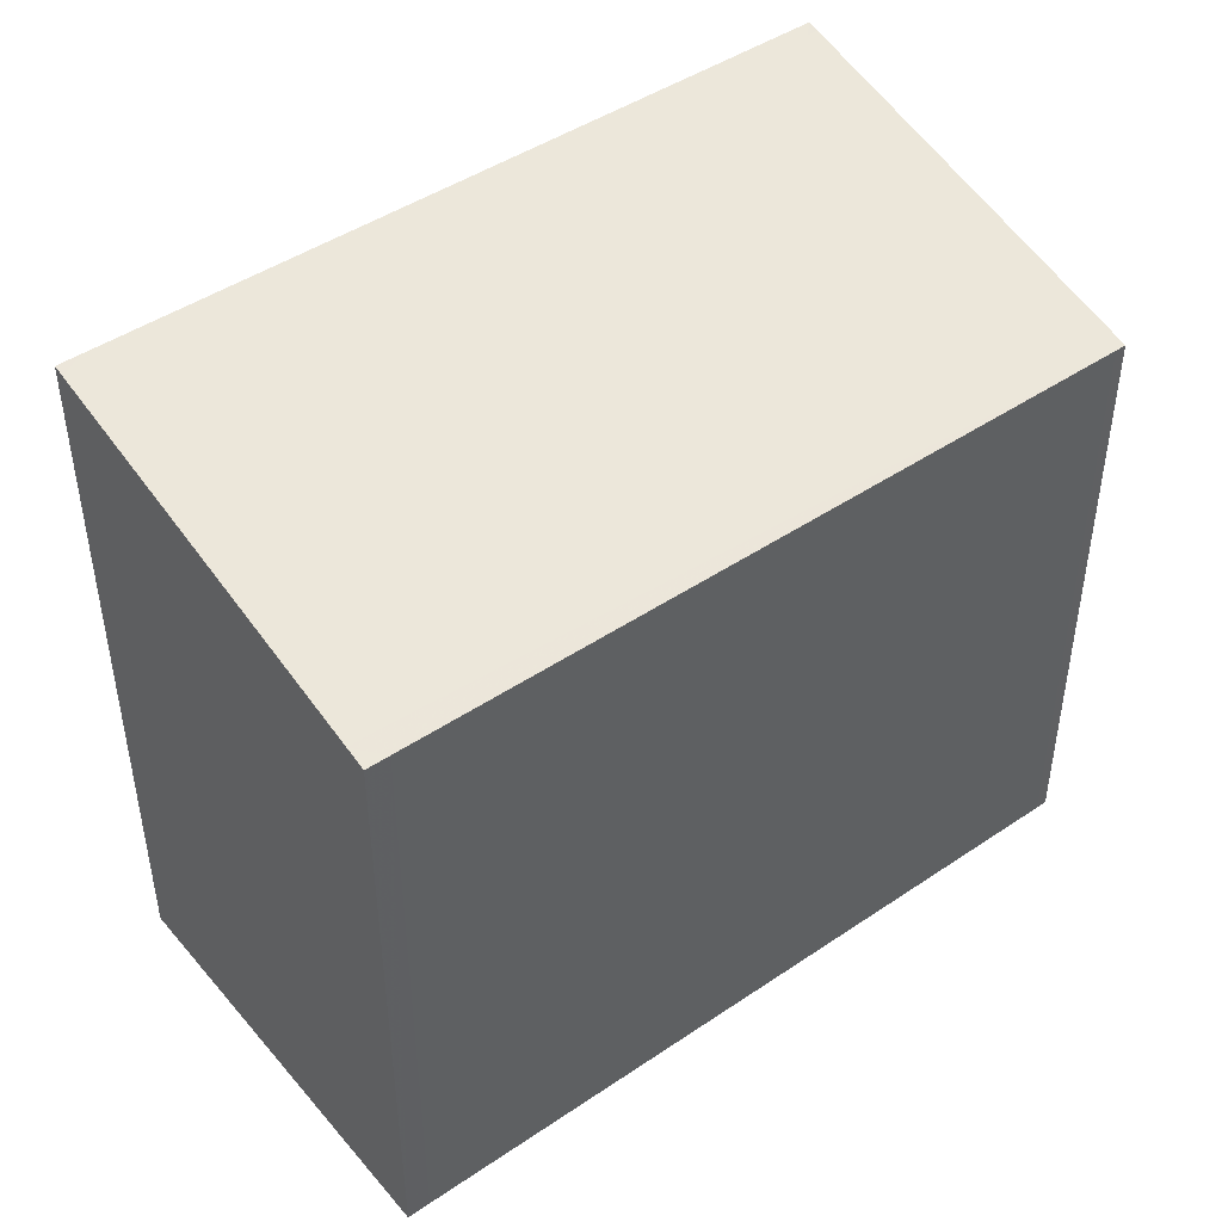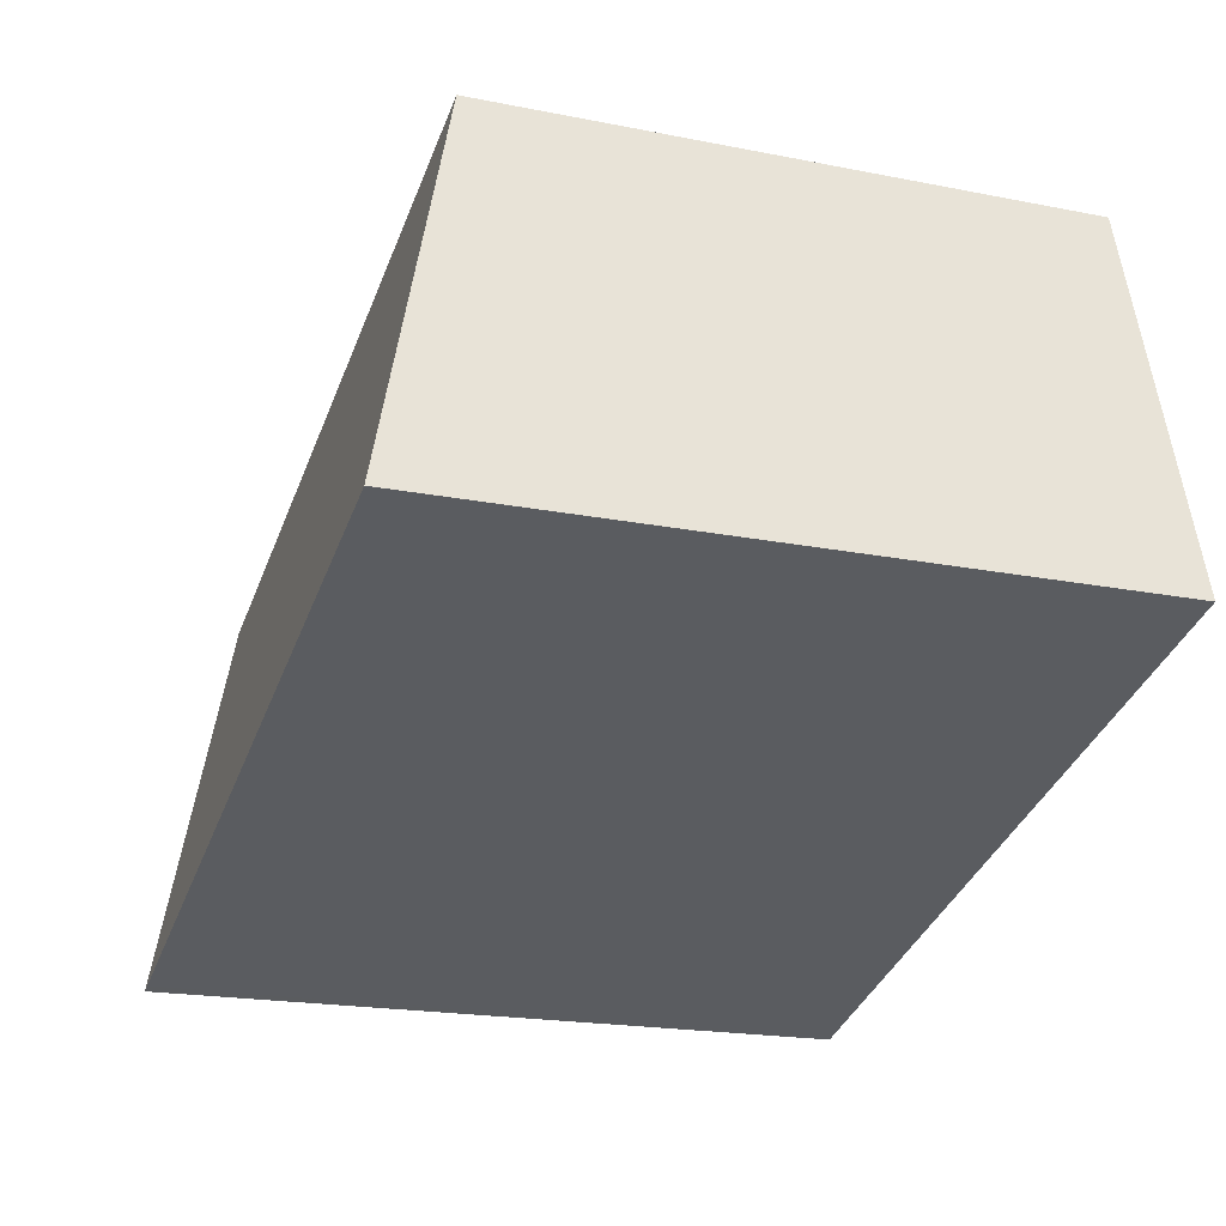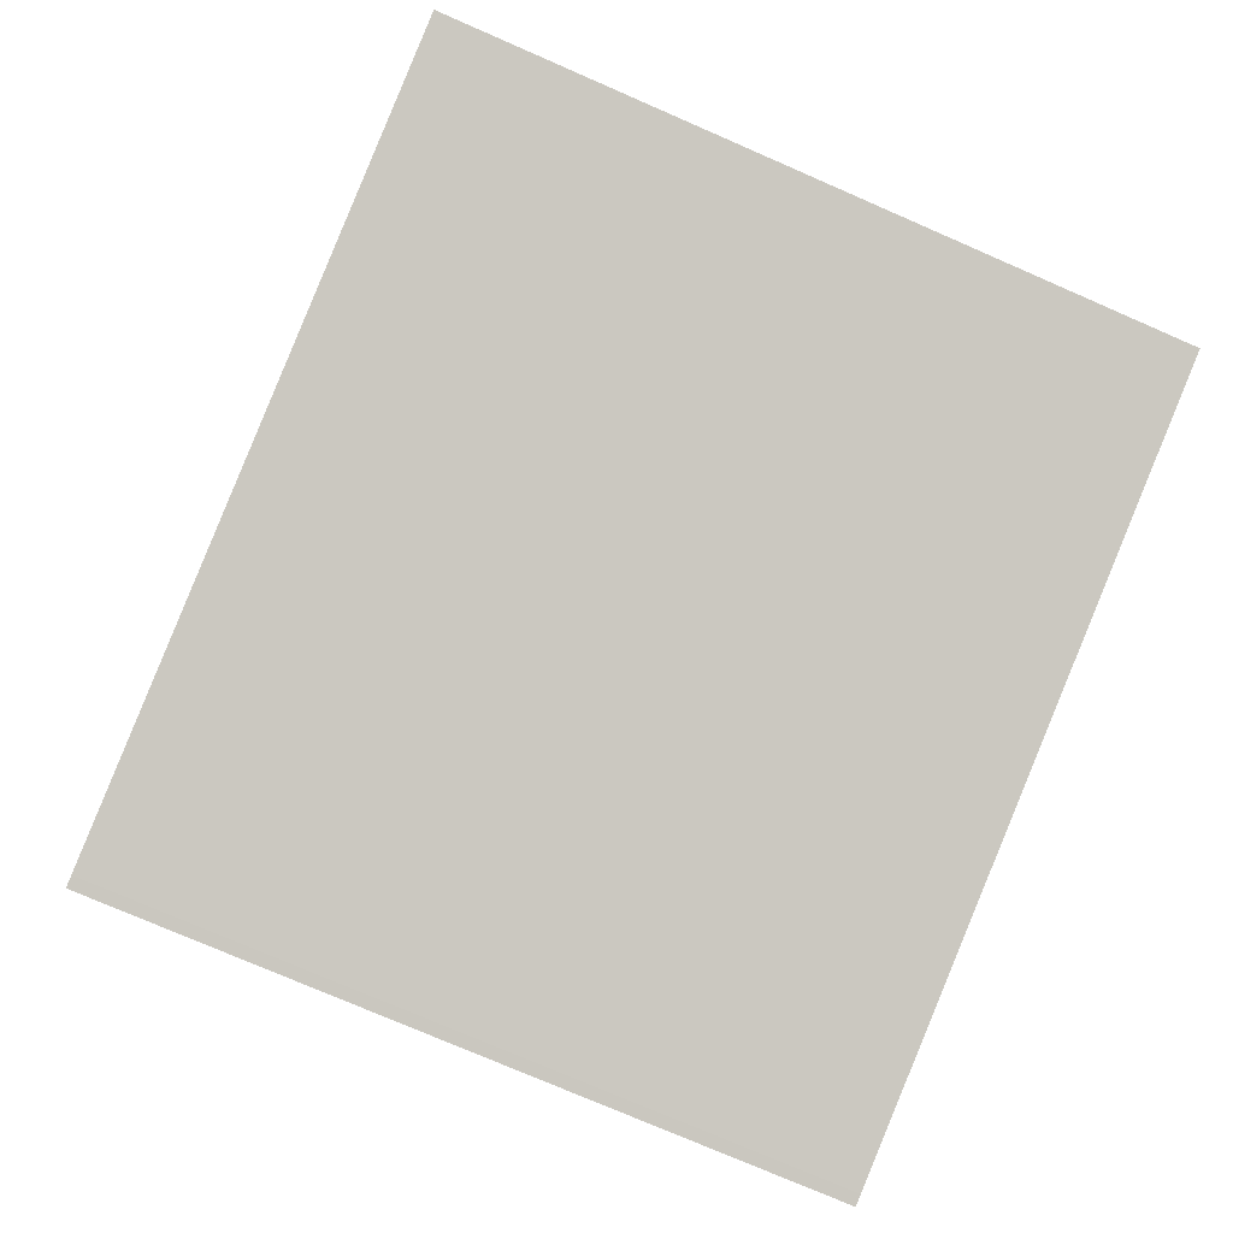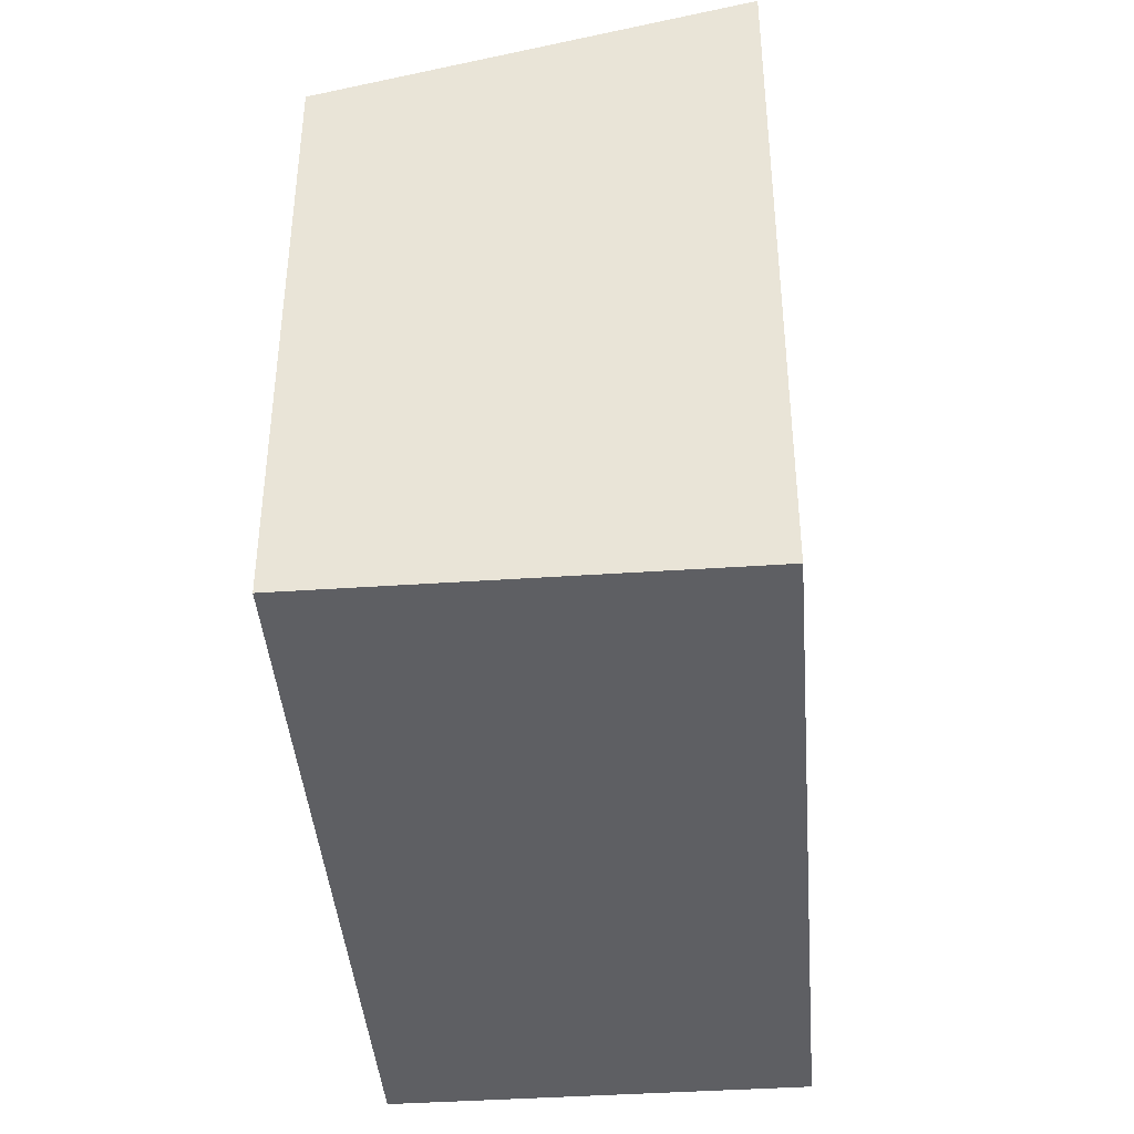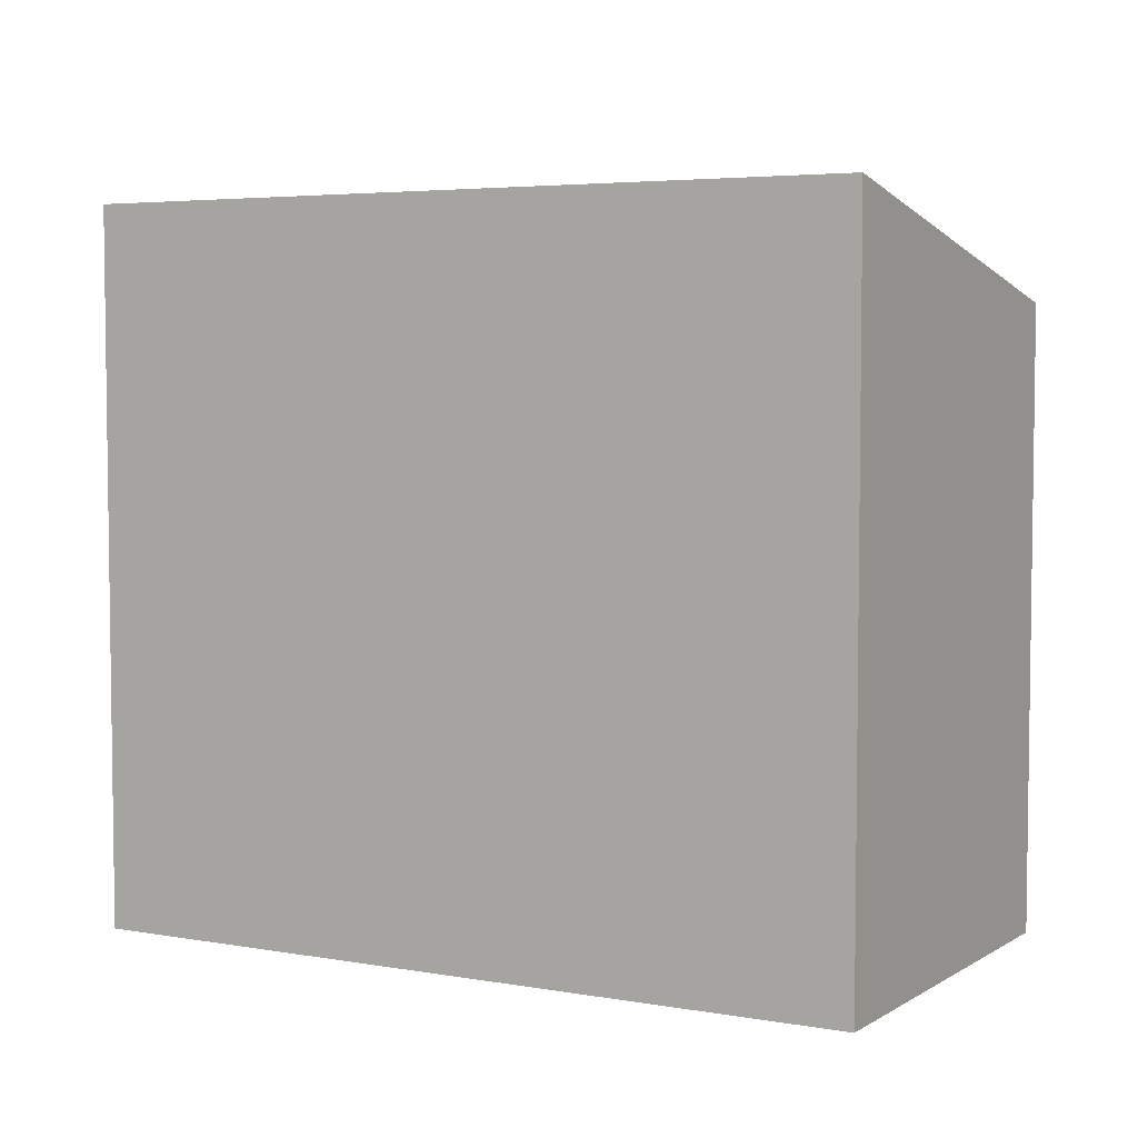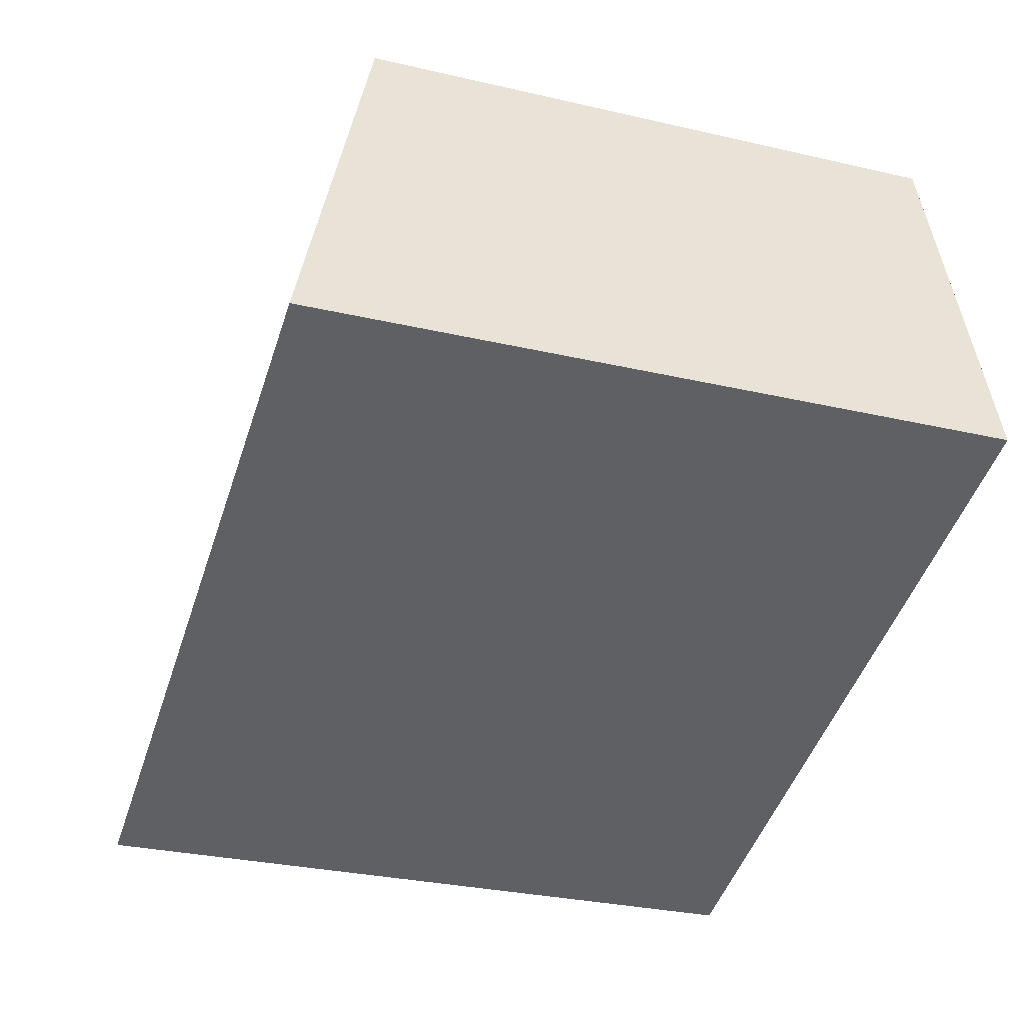
<metadata>
{"format":"obj","ext":"obj","renderer":"f3d","projection":"perspective","resolution":1024,"background":"white","views":[{"elev":46.1,"azim":158.9,"up":"+Z"},{"elev":-19.3,"azim":69.4,"up":"+Y"},{"elev":-76.2,"azim":66.5,"up":"+Y"},{"elev":-41.3,"azim":-68.7,"up":"+Z"},{"elev":5.0,"azim":46.1,"up":"+Z"},{"elev":-29.6,"azim":71.1,"up":"+Y"}]}
</metadata>
<code>
v -21.38 -2390 2.431
v -18.36 -2389 2.451
v -17.88 -2390 2.85
v -20.89 -2391 2.83
v -21.35 -2390 2.452
v -18.33 -2389 2.472
v -18.45 -2389 2.45
v -18.42 -2389 2.472
v -17.97 -2390 2.85
v -21.33 -2390 2.431
v -21.31 -2390 2.452
v -20.85 -2391 2.83
v -20.86 -2391 2.819
v -17.98 -2390 2.839
v -20.9 -2391 2.819
v -17.89 -2390 2.839
v -21.33 -2390 2.431
v -21.38 -2390 2.431
v -21.38 -2390 0
v -21.33 -2390 4.441e-16
v -18.33 -2389 2.472
v -18.36 -2389 2.451
v -18.36 -2389 0
v -18.33 -2389 0
v -17.97 -2390 2.85
v -17.88 -2390 2.85
v -17.88 -2390 0
v -17.97 -2390 4.441e-16
v -20.9 -2391 2.819
v -20.89 -2391 2.83
v -20.89 -2391 0
v -20.9 -2391 -4.441e-16
v -21.38 -2390 2.431
v -21.35 -2390 2.452
v -21.35 -2390 0
v -21.38 -2390 0
v -17.89 -2390 2.839
v -18.33 -2389 2.472
v -18.33 -2389 0
v -17.89 -2390 0
v -18.36 -2389 2.451
v -18.45 -2389 2.45
v -18.45 -2389 0
v -18.36 -2389 0
v -20.85 -2391 2.83
v -17.97 -2390 2.85
v -17.97 -2390 4.441e-16
v -20.85 -2391 0
v -18.45 -2389 2.45
v -21.33 -2390 2.431
v -21.33 -2390 4.441e-16
v -18.45 -2389 0
v -20.89 -2391 2.83
v -20.85 -2391 2.83
v -20.85 -2391 0
v -20.89 -2391 0
v -21.35 -2390 2.452
v -20.9 -2391 2.819
v -20.9 -2391 -4.441e-16
v -21.35 -2390 0
v -17.88 -2390 2.85
v -17.89 -2390 2.839
v -17.89 -2390 0
v -17.88 -2390 0
v -21.38 -2390 0
v -18.36 -2389 0
v -17.88 -2390 0
v -20.89 -2391 0
f 13 12 4 15
f 11 5 1 10
f 7 2 6 8
f 16 3 9 14
f 10 7 8 11
f 14 9 12 13
f 13 11 8 14
f 15 5 11 13
f 14 8 6 16
f 18 19 20 17
f 22 23 24 21
f 26 27 28 25
f 30 31 32 29
f 34 35 36 33
f 38 39 40 37
f 42 43 44 41
f 46 47 48 45
f 50 51 52 49
f 54 55 56 53
f 58 59 60 57
f 62 63 64 61
f 66 67 68 65

</code>
